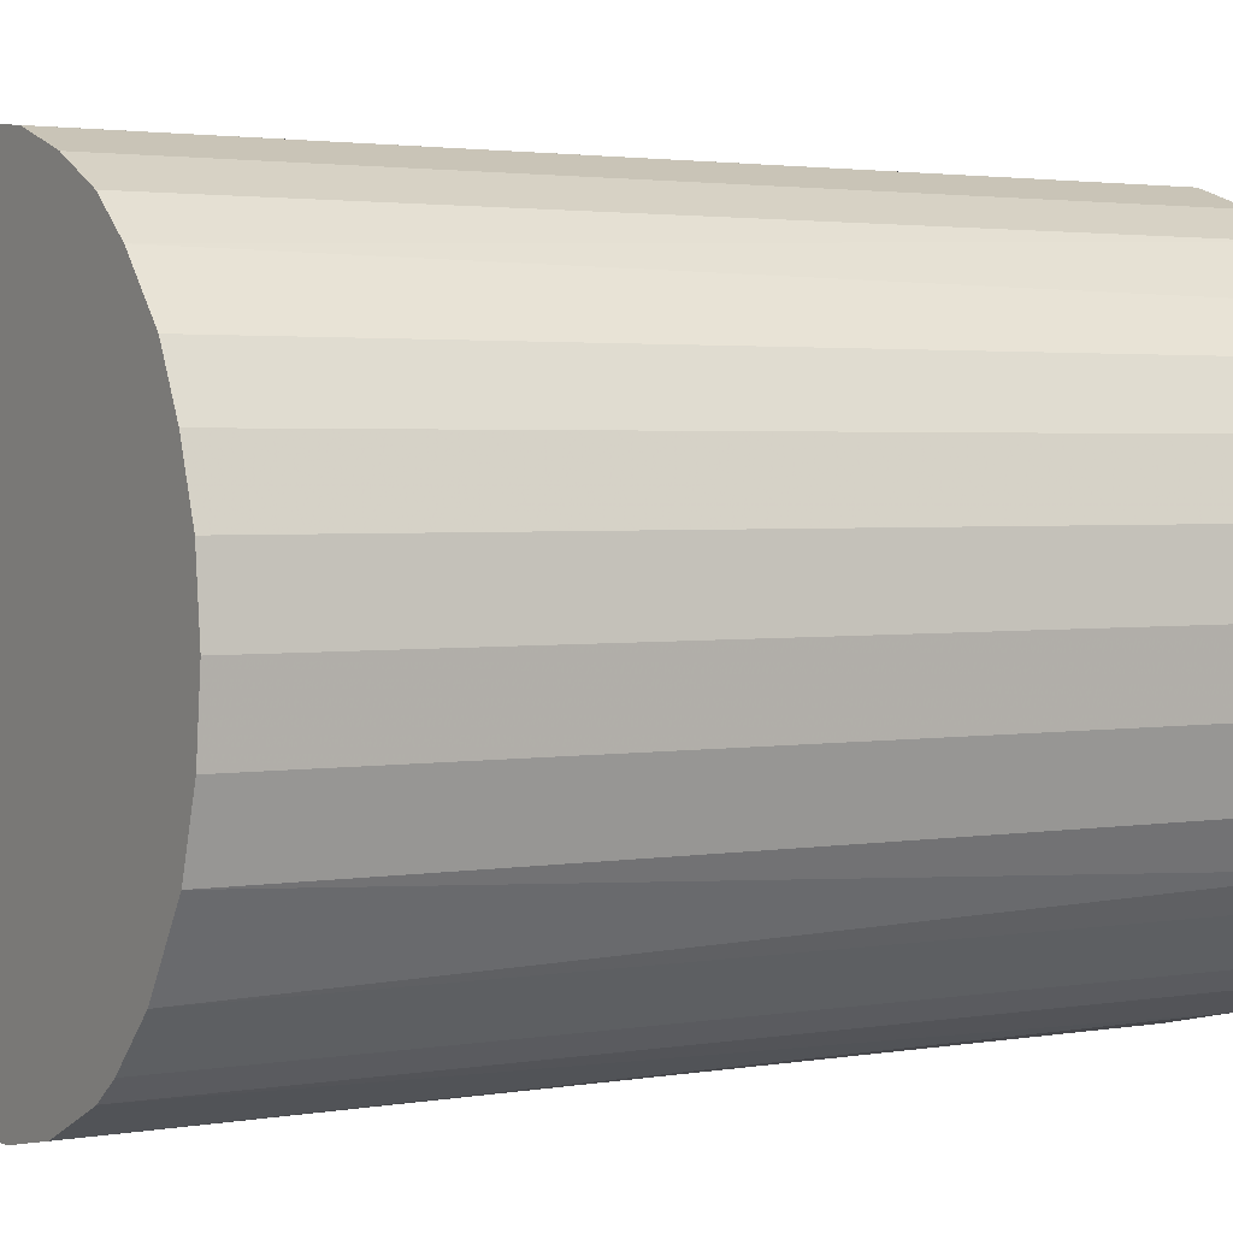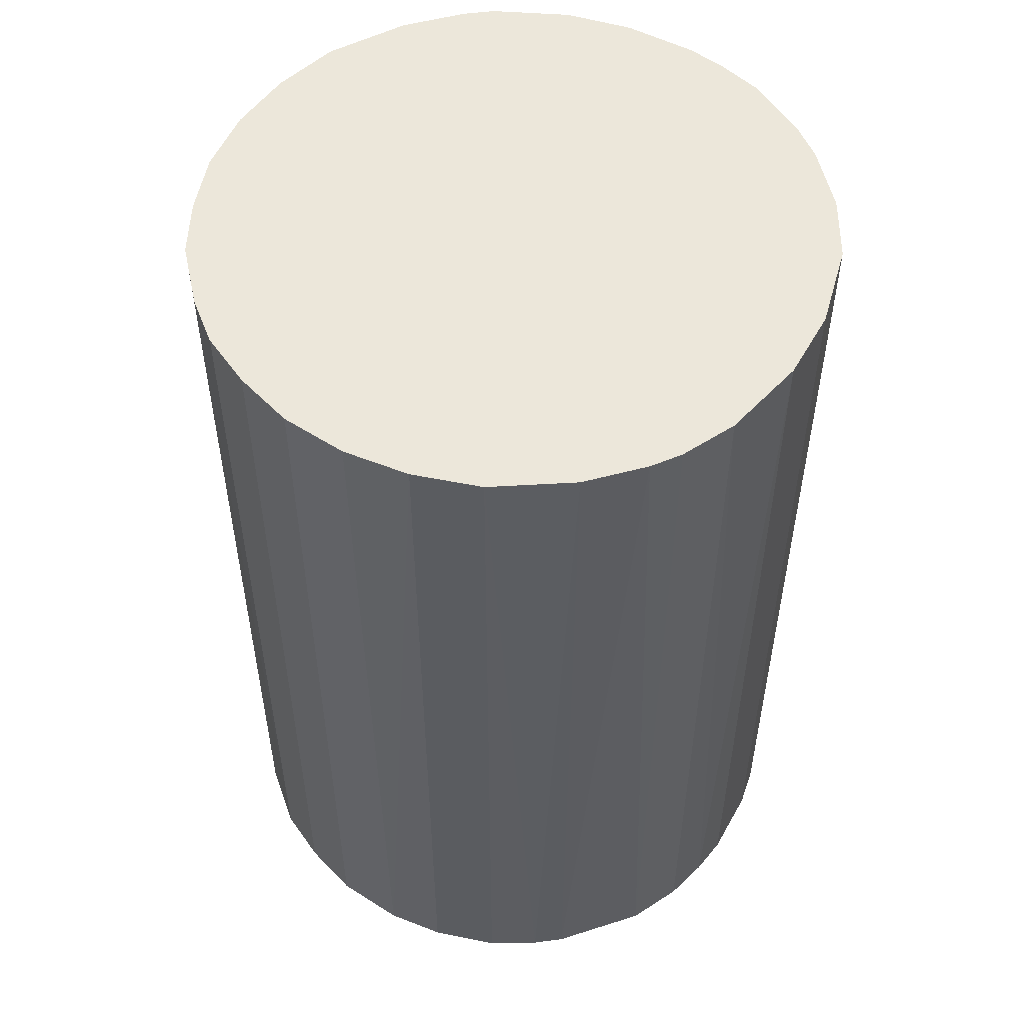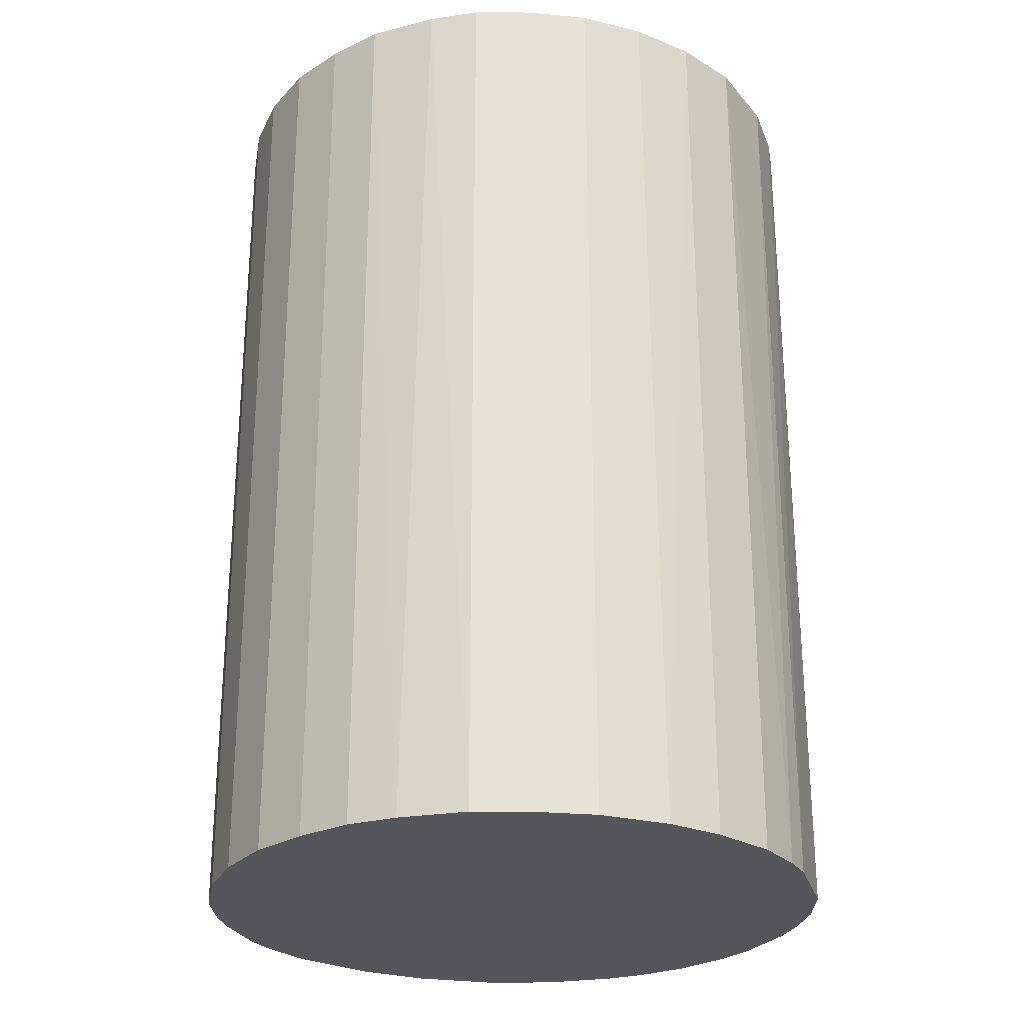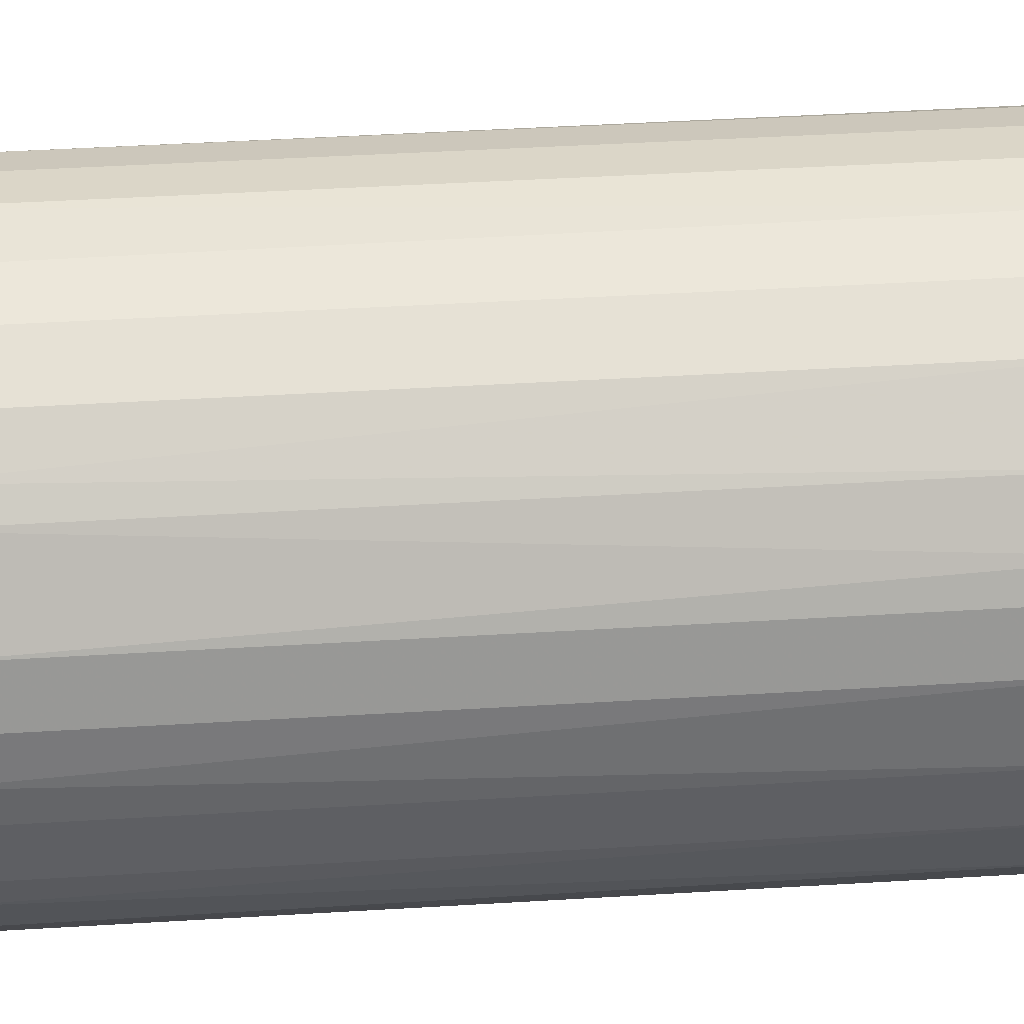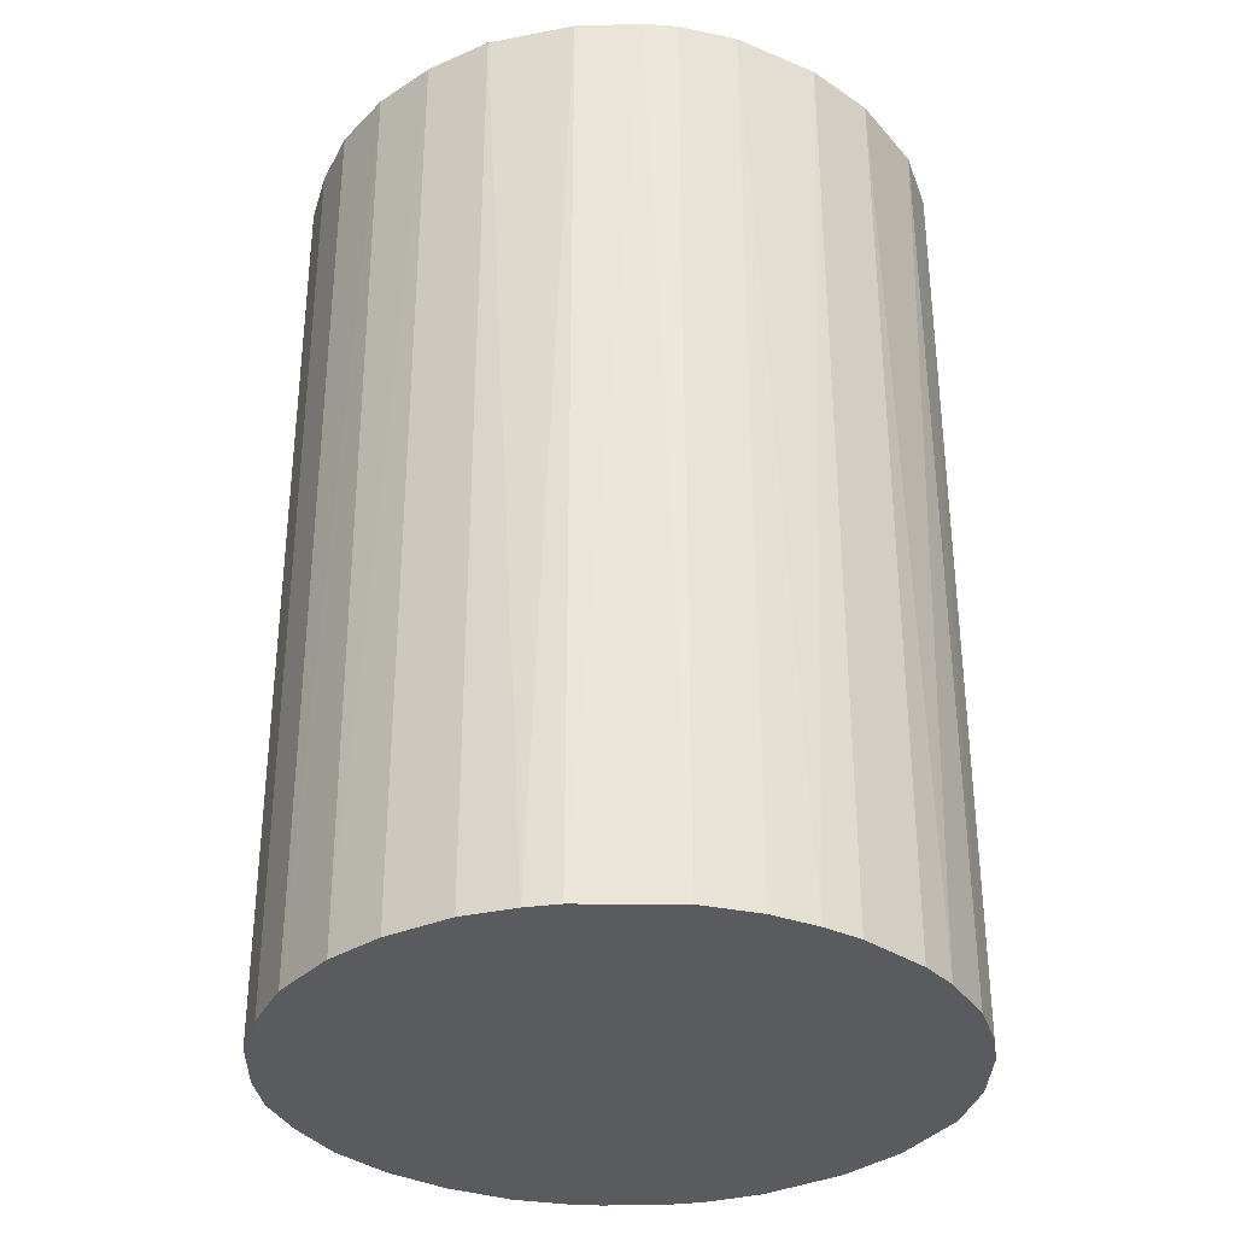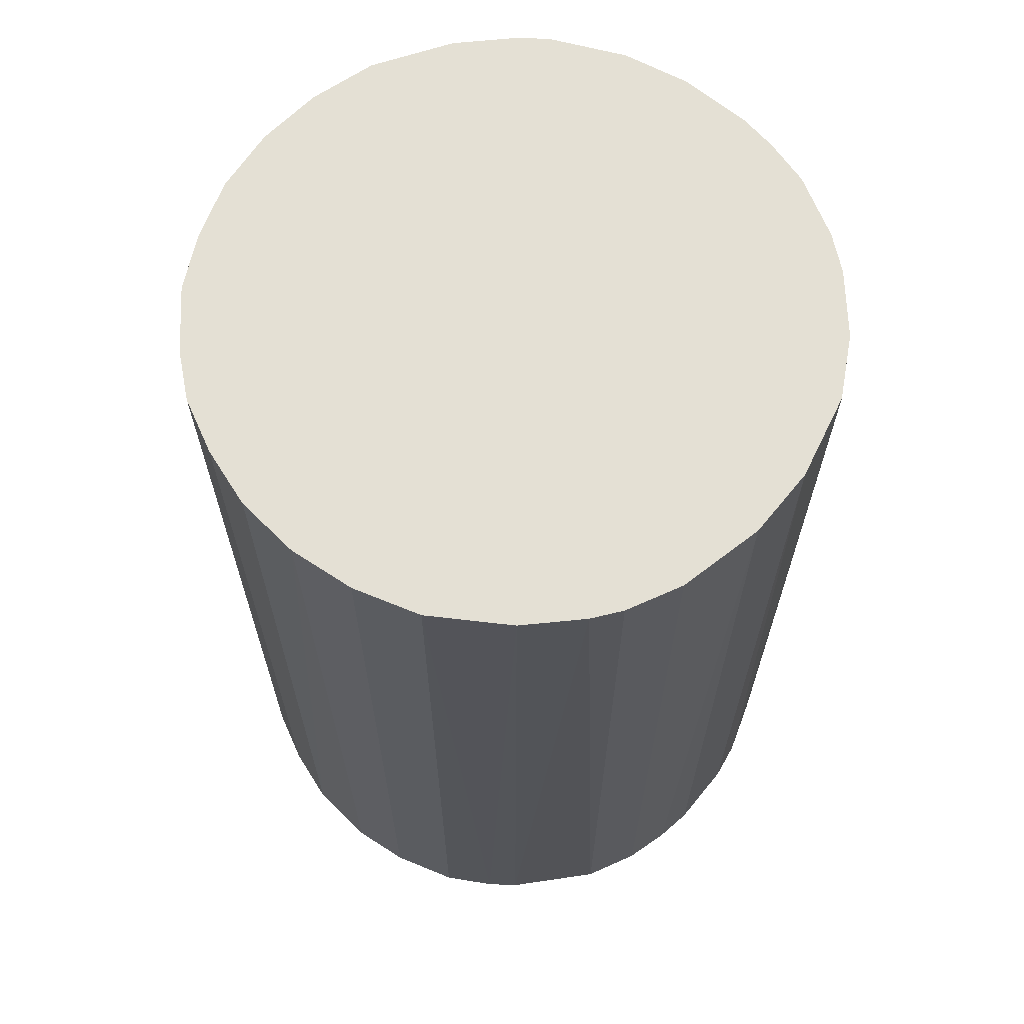
<metadata>
{"format":"obj","ext":"obj","renderer":"f3d","projection":"perspective","resolution":1024,"background":"white","views":[{"elev":2.4,"azim":58.2,"up":"+Y"},{"elev":53.4,"azim":-151.1,"up":"+Z"},{"elev":-26.3,"azim":153.2,"up":"+Z"},{"elev":48.4,"azim":-93.8,"up":"+Y"},{"elev":-33.2,"azim":-132.7,"up":"+Z"},{"elev":66.0,"azim":-140.8,"up":"+Z"}]}
</metadata>
<code>
o convex_0
v -0.02415 -0.002908 -0.03565
v 0.0244 0.000124 0.03565
v 0.02389 0.00518 0.03565
v -0.02415 -0.002908 0.03565
v -0.00038 0.0244 -0.03565
v 0.009224 -0.02263 -0.03565
v -0.00594 -0.02364 0.03565
v -0.009989 0.02237 0.03565
v 0.02389 0.00518 -0.03565
v 0.01378 0.02035 0.03565
v -0.01403 -0.0201 -0.03565
v -0.02061 0.01327 -0.03565
v 0.01883 -0.01555 0.03565
v 0.02237 -0.009984 -0.03565
v 0.01782 0.01681 -0.03565
v -0.0201 -0.01403 0.03565
v -0.02263 0.009224 0.03565
v 0.007708 -0.02314 0.03565
v -0.002908 -0.02415 -0.03565
v 0.000124 0.0244 0.03565
v -0.009989 0.02237 -0.03565
v 0.009732 0.02237 -0.03565
v -0.02212 -0.01049 -0.03565
v 0.02035 0.01378 0.03565
v -0.01555 0.01883 0.03565
v 0.01529 -0.01909 -0.03565
v -0.02364 0.005684 -0.03565
v -0.01403 -0.0201 0.03565
v 0.02237 -0.009984 0.03565
v 0.02389 -0.004932 -0.03565
v 0.00518 0.02389 0.03565
v 0.01327 -0.0206 0.03565
v 0.002652 -0.02415 0.03565
v -0.009485 -0.02263 -0.03565
v -0.01808 -0.01656 -0.03565
v 0.02237 0.009728 -0.03565
v -0.01555 0.01883 -0.03565
v -0.02263 -0.00948 0.03565
v -0.02415 0.002647 0.03565
v -0.01909 0.01529 0.03565
v 0.002652 -0.02415 -0.03565
v -0.004932 0.02389 0.03565
v 0.02035 -0.01352 -0.03565
v 0.00518 0.02389 -0.03565
v 0.01378 0.02035 -0.03565
v 0.0244 0.000124 -0.03565
v 0.02389 -0.004932 0.03565
v -0.009485 -0.02263 0.03565
v -0.004932 0.02389 -0.03565
v 0.02035 0.01378 -0.03565
v -0.01656 -0.01808 0.03565
v 0.01681 0.01782 0.03565
v -0.02364 -0.00594 -0.03565
v 0.02237 0.009728 0.03565
v -0.02263 0.009224 -0.03565
v 0.009732 0.02237 0.03565
v -0.002908 -0.02415 0.03565
v -0.02415 0.002647 -0.03565
v -0.01353 0.02034 -0.03565
v -0.02061 0.01327 0.03565
v 0.01327 -0.0206 -0.03565
v -0.0201 -0.01403 -0.03565
v 0.01529 -0.01909 0.03565
v 0.01883 -0.01555 -0.03565
f 43 13 64
f 2 3 4
f 1 5 6
f 2 4 7
f 4 3 8
f 3 2 9
f 6 5 9
f 8 3 10
f 1 6 11
f 5 1 12
f 2 7 13
f 6 9 14
f 9 5 15
f 7 4 16
f 4 8 17
f 13 7 18
f 11 6 19
f 8 10 20
f 5 12 21
f 15 5 22
f 1 11 23
f 10 3 24
f 17 8 25
f 6 14 26
f 12 1 27
f 7 16 28
f 2 13 29
f 29 14 30
f 14 9 30
f 20 10 31
f 18 6 32
f 13 18 32
f 18 7 33
f 11 19 34
f 19 7 34
f 28 11 34
f 23 11 35
f 3 9 36
f 9 15 36
f 21 12 37
f 16 4 38
f 23 16 38
f 1 4 39
f 4 17 39
f 17 27 39
f 17 25 40
f 37 12 40
f 25 37 40
f 6 18 41
f 19 6 41
f 18 33 41
f 33 19 41
f 20 5 42
f 8 20 42
f 21 8 42
f 26 14 43
f 29 13 43
f 14 29 43
f 5 20 44
f 22 5 44
f 20 31 44
f 31 22 44
f 15 22 45
f 22 10 45
f 9 2 46
f 2 30 46
f 30 9 46
f 2 29 47
f 29 30 47
f 30 2 47
f 7 28 48
f 34 7 48
f 28 34 48
f 5 21 49
f 42 5 49
f 21 42 49
f 15 24 50
f 36 15 50
f 24 36 50
f 11 28 51
f 28 16 51
f 35 11 51
f 16 35 51
f 10 24 52
f 24 15 52
f 45 10 52
f 15 45 52
f 4 1 53
f 1 23 53
f 38 4 53
f 23 38 53
f 24 3 54
f 3 36 54
f 36 24 54
f 17 12 55
f 12 27 55
f 27 17 55
f 10 22 56
f 31 10 56
f 22 31 56
f 7 19 57
f 33 7 57
f 19 33 57
f 27 1 58
f 1 39 58
f 39 27 58
f 8 21 59
f 25 8 59
f 21 37 59
f 37 25 59
f 12 17 60
f 40 12 60
f 17 40 60
f 6 26 61
f 32 6 61
f 26 32 61
f 16 23 62
f 23 35 62
f 35 16 62
f 26 13 63
f 13 32 63
f 32 26 63
f 13 26 64
f 26 43 64

</code>
